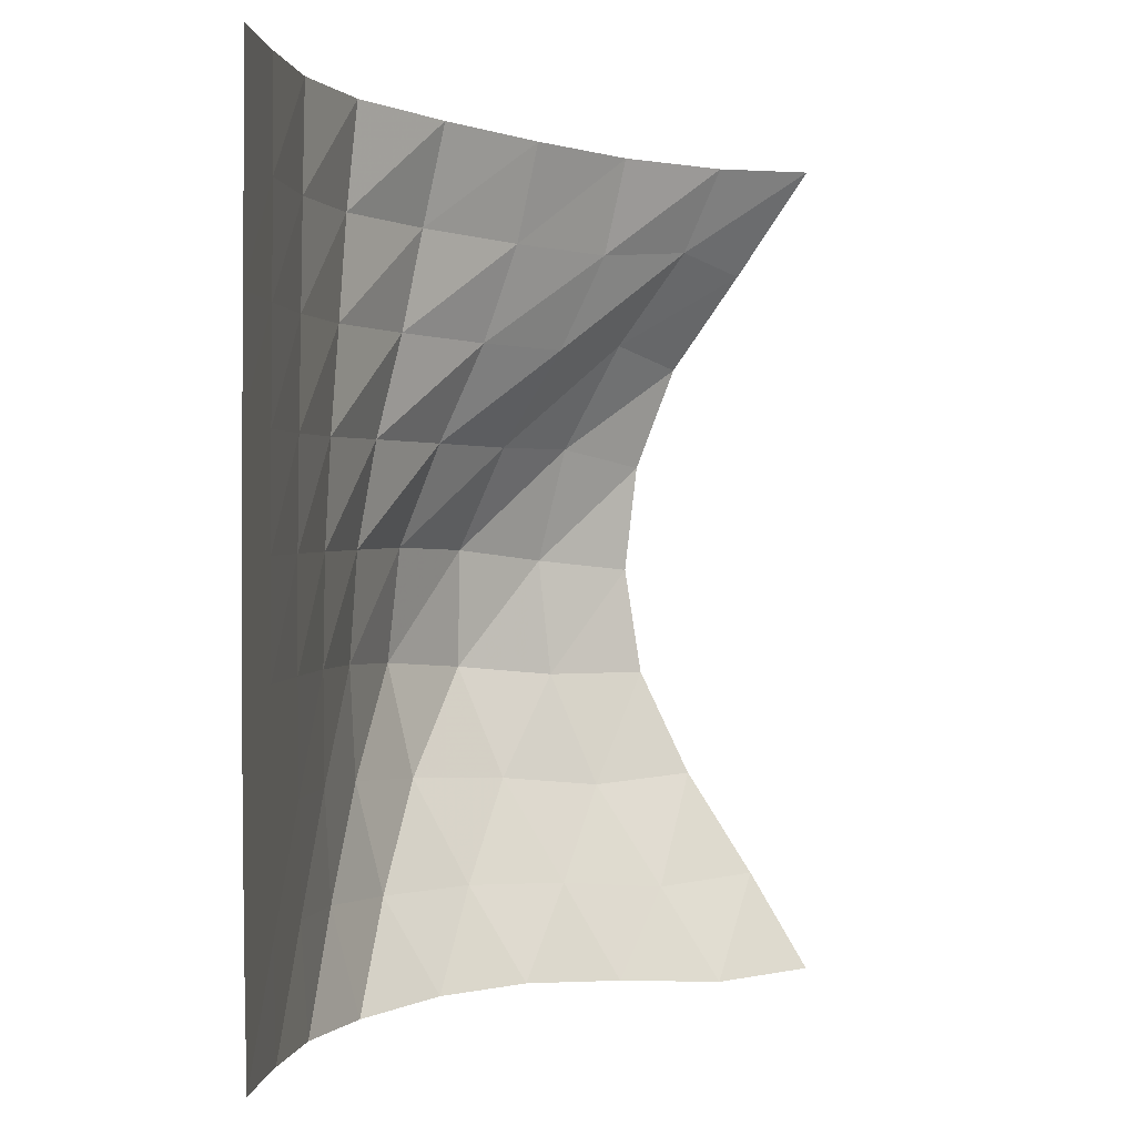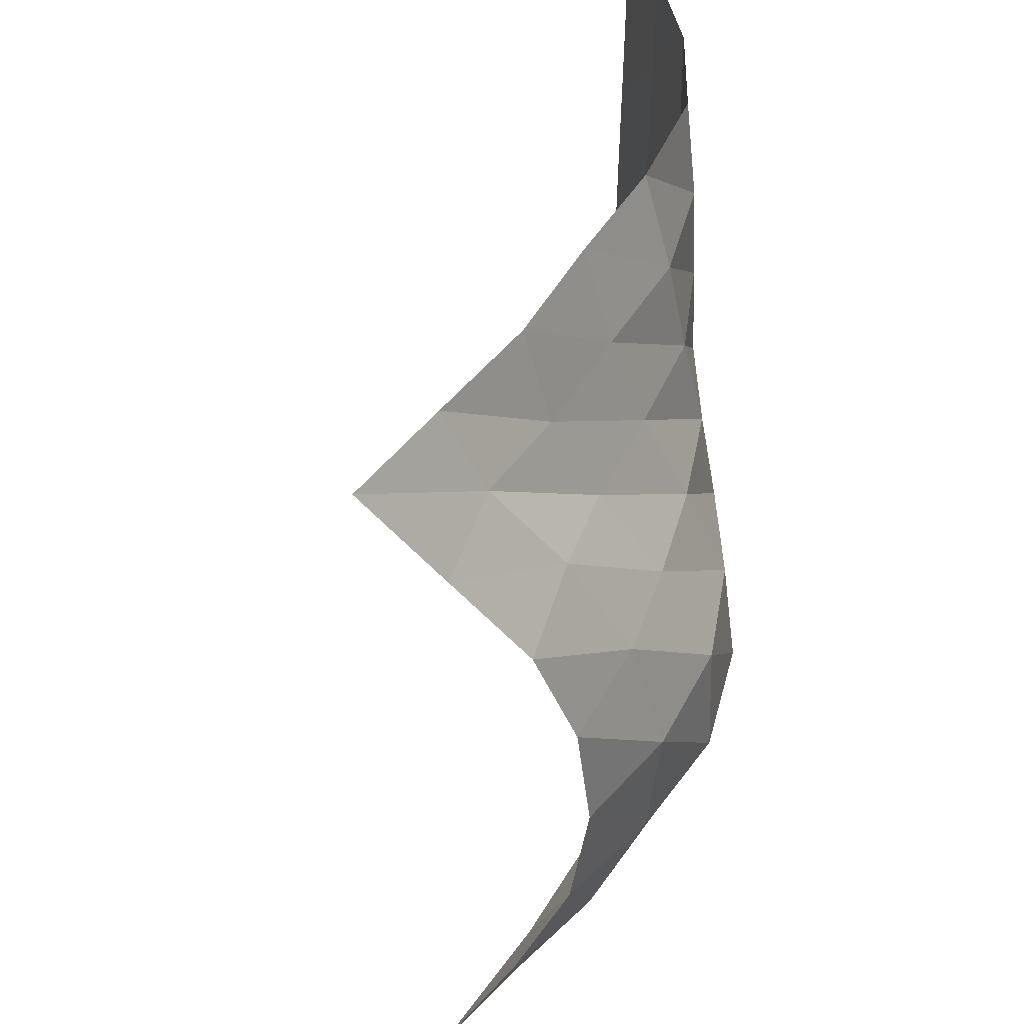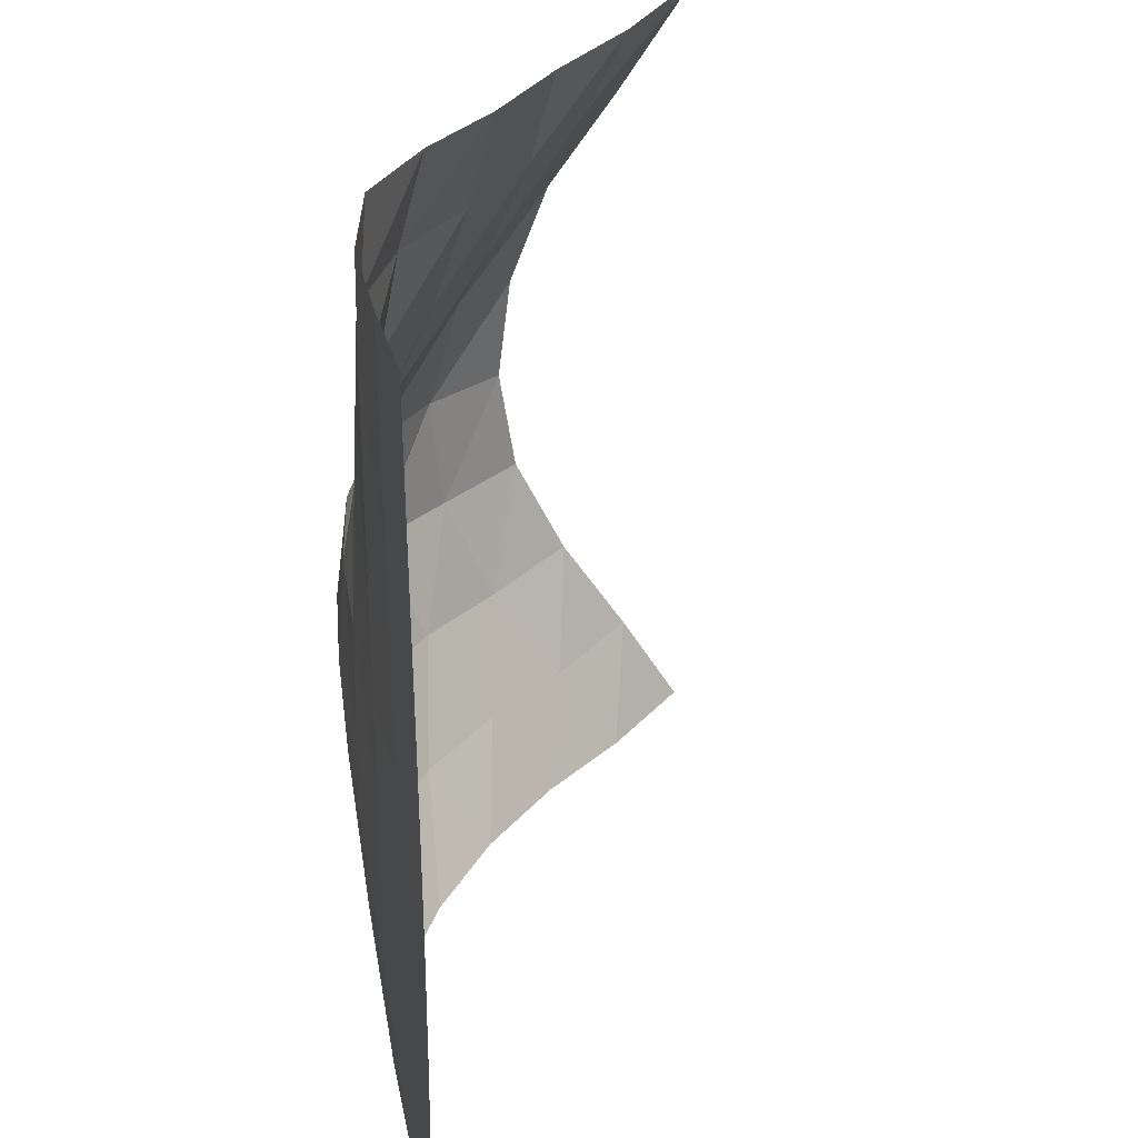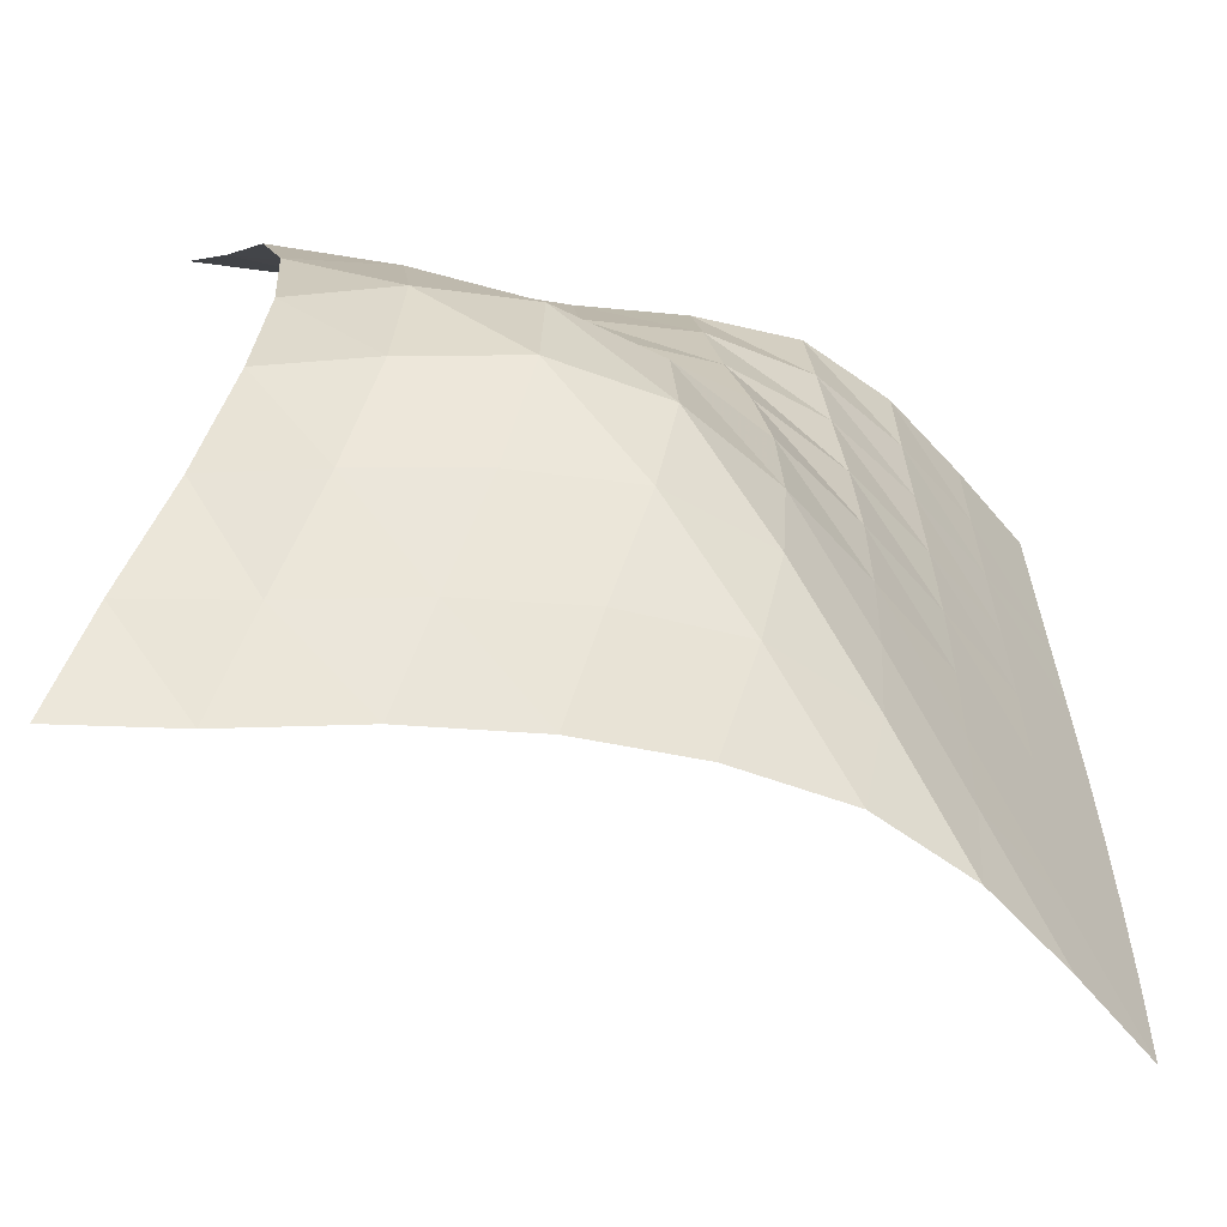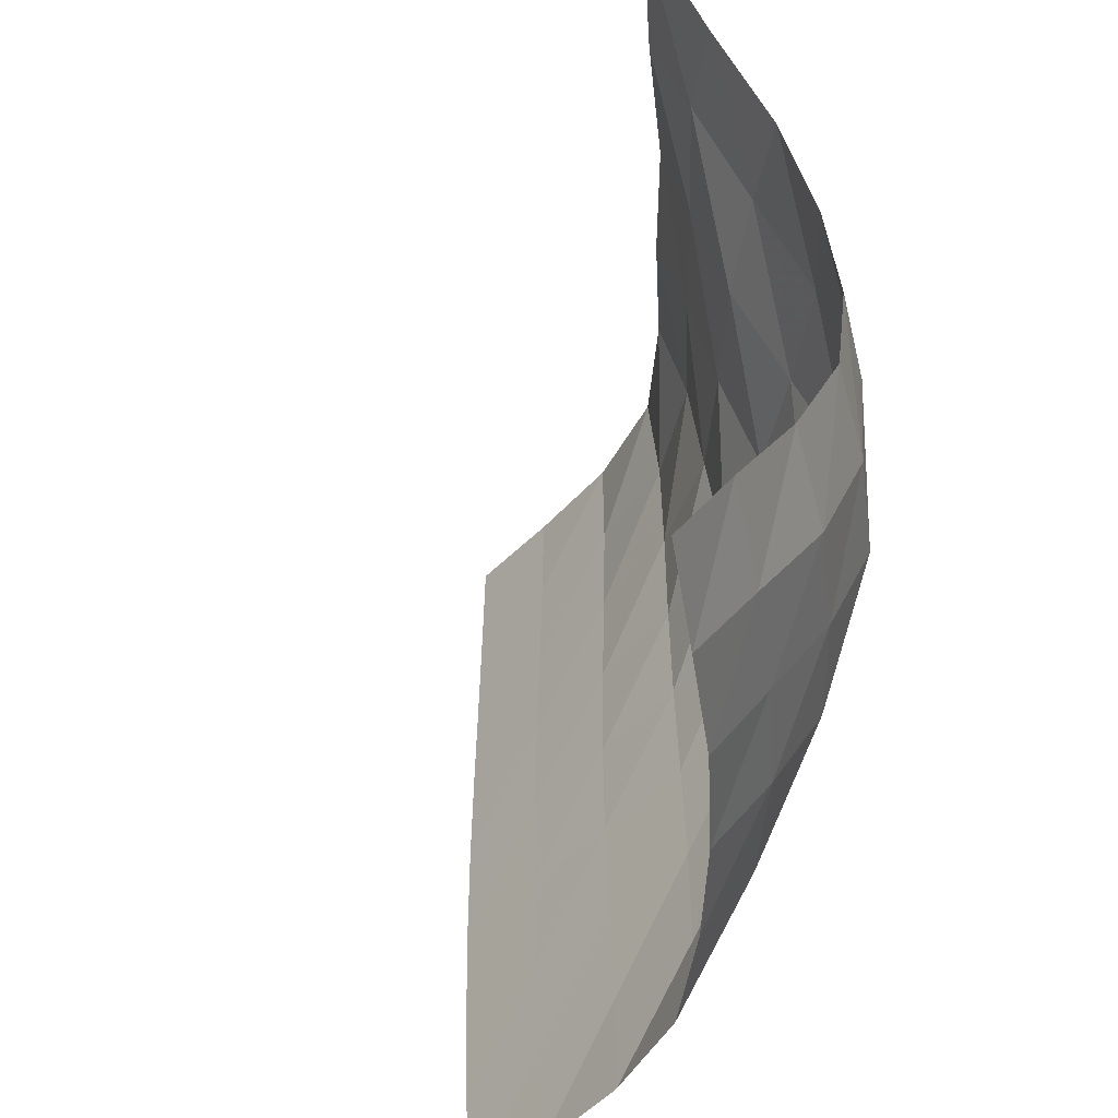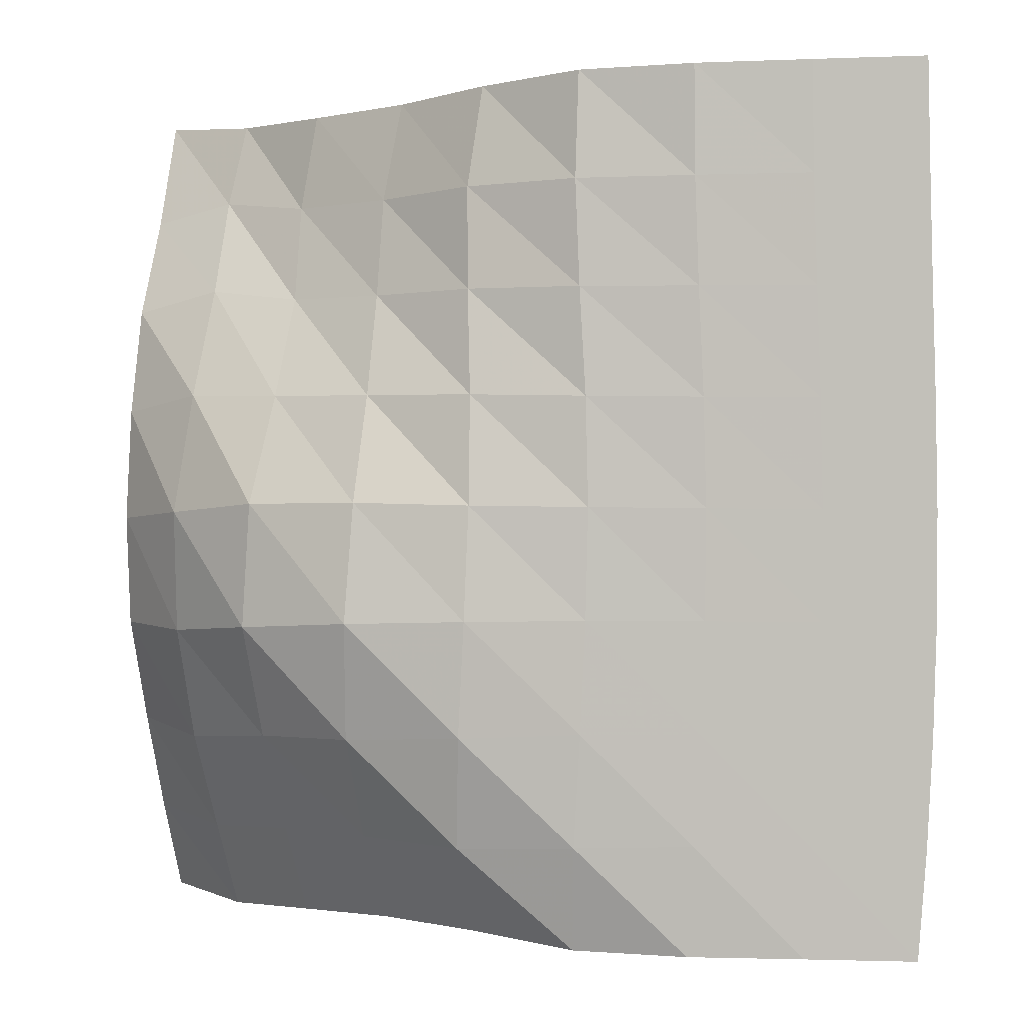
<metadata>
{"format":"obj","ext":"obj","renderer":"f3d","projection":"perspective","resolution":1024,"background":"white","views":[{"elev":0.8,"azim":95.7,"up":"+Z"},{"elev":43.4,"azim":-103.2,"up":"+Z"},{"elev":32.2,"azim":76.3,"up":"+Z"},{"elev":-60.6,"azim":-50.5,"up":"+Z"},{"elev":-46.7,"azim":-130.3,"up":"+Z"},{"elev":2.9,"azim":1.1,"up":"+Z"}]}
</metadata>
<code>
v -1 0 -1
v -1.021 -0.1404 -0.7634
v -1.036 -0.2994 -0.5131
v -1.054 -0.4213 -0.2584
v -1.055 -0.4613 0.001718
v -1.046 -0.4313 0.2611
v -1.035 -0.337 0.5082
v -1.013 -0.1743 0.7412
v -1 0 1
v -0.8196 -0.2103 -1.007
v -0.8503 -0.3564 -0.7796
v -0.8815 -0.5191 -0.5304
v -0.9036 -0.6365 -0.2573
v -0.9046 -0.6662 0.0266
v -0.8674 -0.5965 0.3029
v -0.8333 -0.4593 0.5567
v -0.8194 -0.2973 0.7826
v -0.7853 -0.2083 0.9819
v -0.6164 -0.4385 -0.9733
v -0.6523 -0.5775 -0.7455
v -0.6875 -0.7292 -0.4975
v -0.7194 -0.8437 -0.2299
v -0.7026 -0.8376 0.05432
v -0.6551 -0.7234 0.3014
v -0.6232 -0.5823 0.5324
v -0.618 -0.4762 0.7571
v -0.5844 -0.4228 0.9828
v -0.4025 -0.6397 -0.9469
v -0.4467 -0.7797 -0.7267
v -0.4752 -0.9158 -0.4803
v -0.473 -0.9759 -0.2092
v -0.4541 -0.9439 0.06209
v -0.4294 -0.8456 0.3046
v -0.4144 -0.7398 0.5357
v -0.4041 -0.6604 0.7635
v -0.364 -0.607 0.9927
v -0.1872 -0.8093 -0.9419
v -0.2217 -0.9436 -0.7233
v -0.2154 -1.006 -0.4636
v -0.2021 -1.016 -0.2004
v -0.1916 -0.9969 0.05853
v -0.1898 -0.9528 0.3063
v -0.1968 -0.8956 0.5448
v -0.1991 -0.8487 0.7789
v -0.166 -0.7931 1.012
v 0.04209 -0.9501 -0.9541
v 0.0429 -1.013 -0.7086
v 0.05707 -1.024 -0.4519
v 0.06856 -1.024 -0.1965
v 0.07458 -1.019 0.05643
v 0.06877 -1.007 0.3033
v 0.05502 -0.9916 0.5468
v 0.04547 -0.9765 0.7862
v 0.05278 -0.9505 1.028
v 0.2969 -1.012 -0.9532
v 0.3105 -1.025 -0.702
v 0.3235 -1.025 -0.4491
v 0.3341 -1.025 -0.1967
v 0.3363 -1.025 0.0546
v 0.3293 -1.023 0.3012
v 0.318 -1.021 0.5461
v 0.309 -1.019 0.7888
v 0.3066 -1.014 1.034
v 0.5569 -1.024 -0.9541
v 0.5718 -1.026 -0.7026
v 0.5854 -1.026 -0.4506
v 0.5929 -1.026 -0.1988
v 0.5932 -1.025 0.05219
v 0.5871 -1.025 0.3001
v 0.5777 -1.025 0.5471
v 0.5693 -1.025 0.793
v 0.5643 -1.025 1.04
v 0.8116 -1.026 -0.9581
v 0.8294 -1.026 -0.7071
v 0.841 -1.026 -0.4546
v 0.8469 -1.026 -0.2017
v 0.8461 -1.026 0.05023
v 0.8399 -1.026 0.3005
v 0.8313 -1.026 0.5497
v 0.8237 -1.026 0.7981
v 0.8171 -1.026 1.047
f 1 10 2
f 2 10 11
f 2 11 3
f 3 11 12
f 3 12 4
f 4 12 13
f 4 13 5
f 5 13 14
f 5 14 6
f 6 14 15
f 6 15 7
f 7 15 16
f 7 16 8
f 8 16 17
f 8 17 9
f 9 17 18
f 10 19 11
f 11 19 20
f 11 20 12
f 12 20 21
f 12 21 13
f 13 21 22
f 13 22 14
f 14 22 23
f 14 23 15
f 15 23 24
f 15 24 16
f 16 24 25
f 16 25 17
f 17 25 26
f 17 26 18
f 18 26 27
f 19 28 20
f 20 28 29
f 20 29 21
f 21 29 30
f 21 30 22
f 22 30 31
f 22 31 23
f 23 31 32
f 23 32 24
f 24 32 33
f 24 33 25
f 25 33 34
f 25 34 26
f 26 34 35
f 26 35 27
f 27 35 36
f 28 37 29
f 29 37 38
f 29 38 30
f 30 38 39
f 30 39 31
f 31 39 40
f 31 40 32
f 32 40 41
f 32 41 33
f 33 41 42
f 33 42 34
f 34 42 43
f 34 43 35
f 35 43 44
f 35 44 36
f 36 44 45
f 37 46 38
f 38 46 47
f 38 47 39
f 39 47 48
f 39 48 40
f 40 48 49
f 40 49 41
f 41 49 50
f 41 50 42
f 42 50 51
f 42 51 43
f 43 51 52
f 43 52 44
f 44 52 53
f 44 53 45
f 45 53 54
f 46 55 47
f 47 55 56
f 47 56 48
f 48 56 57
f 48 57 49
f 49 57 58
f 49 58 50
f 50 58 59
f 50 59 51
f 51 59 60
f 51 60 52
f 52 60 61
f 52 61 53
f 53 61 62
f 53 62 54
f 54 62 63
f 55 64 56
f 56 64 65
f 56 65 57
f 57 65 66
f 57 66 58
f 58 66 67
f 58 67 59
f 59 67 68
f 59 68 60
f 60 68 69
f 60 69 61
f 61 69 70
f 61 70 62
f 62 70 71
f 62 71 63
f 63 71 72
f 64 73 65
f 65 73 74
f 65 74 66
f 66 74 75
f 66 75 67
f 67 75 76
f 67 76 68
f 68 76 77
f 68 77 69
f 69 77 78
f 69 78 70
f 70 78 79
f 70 79 71
f 71 79 80
f 71 80 72
f 72 80 81

</code>
